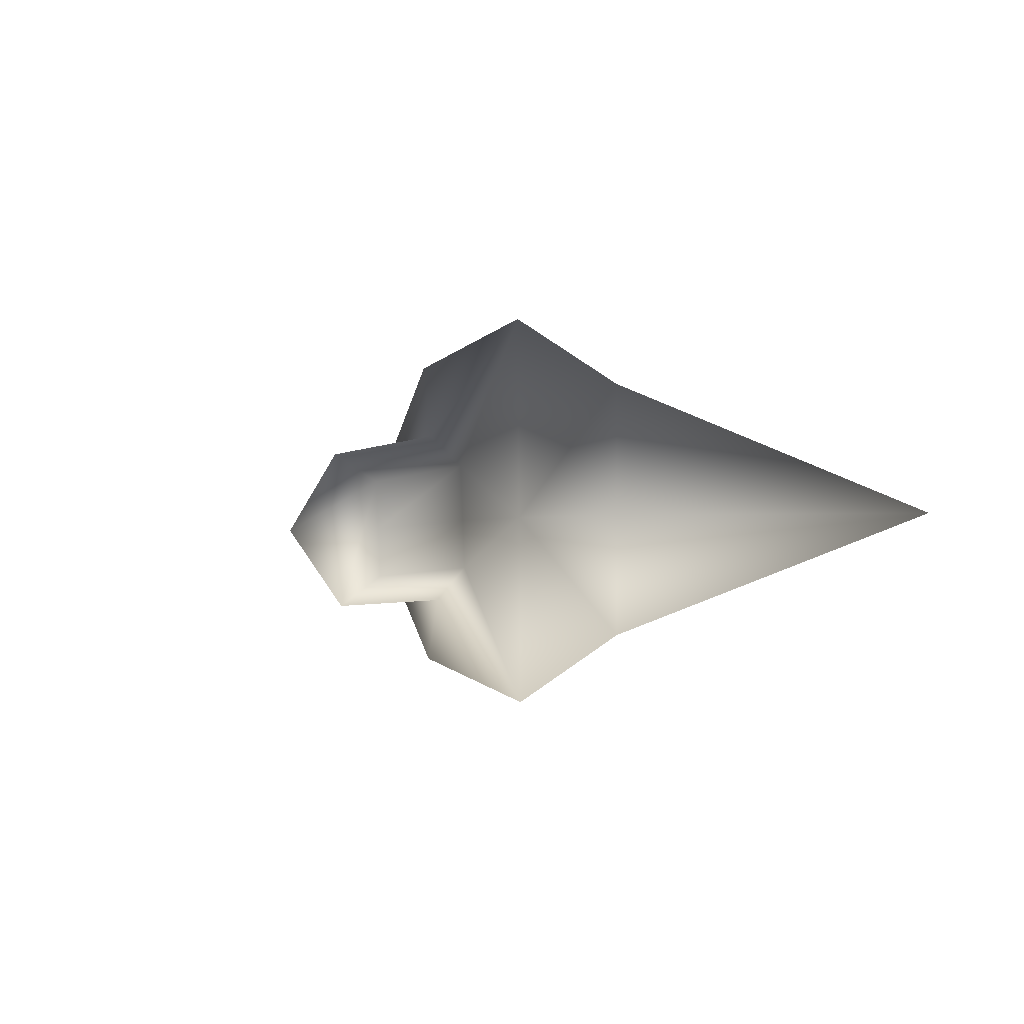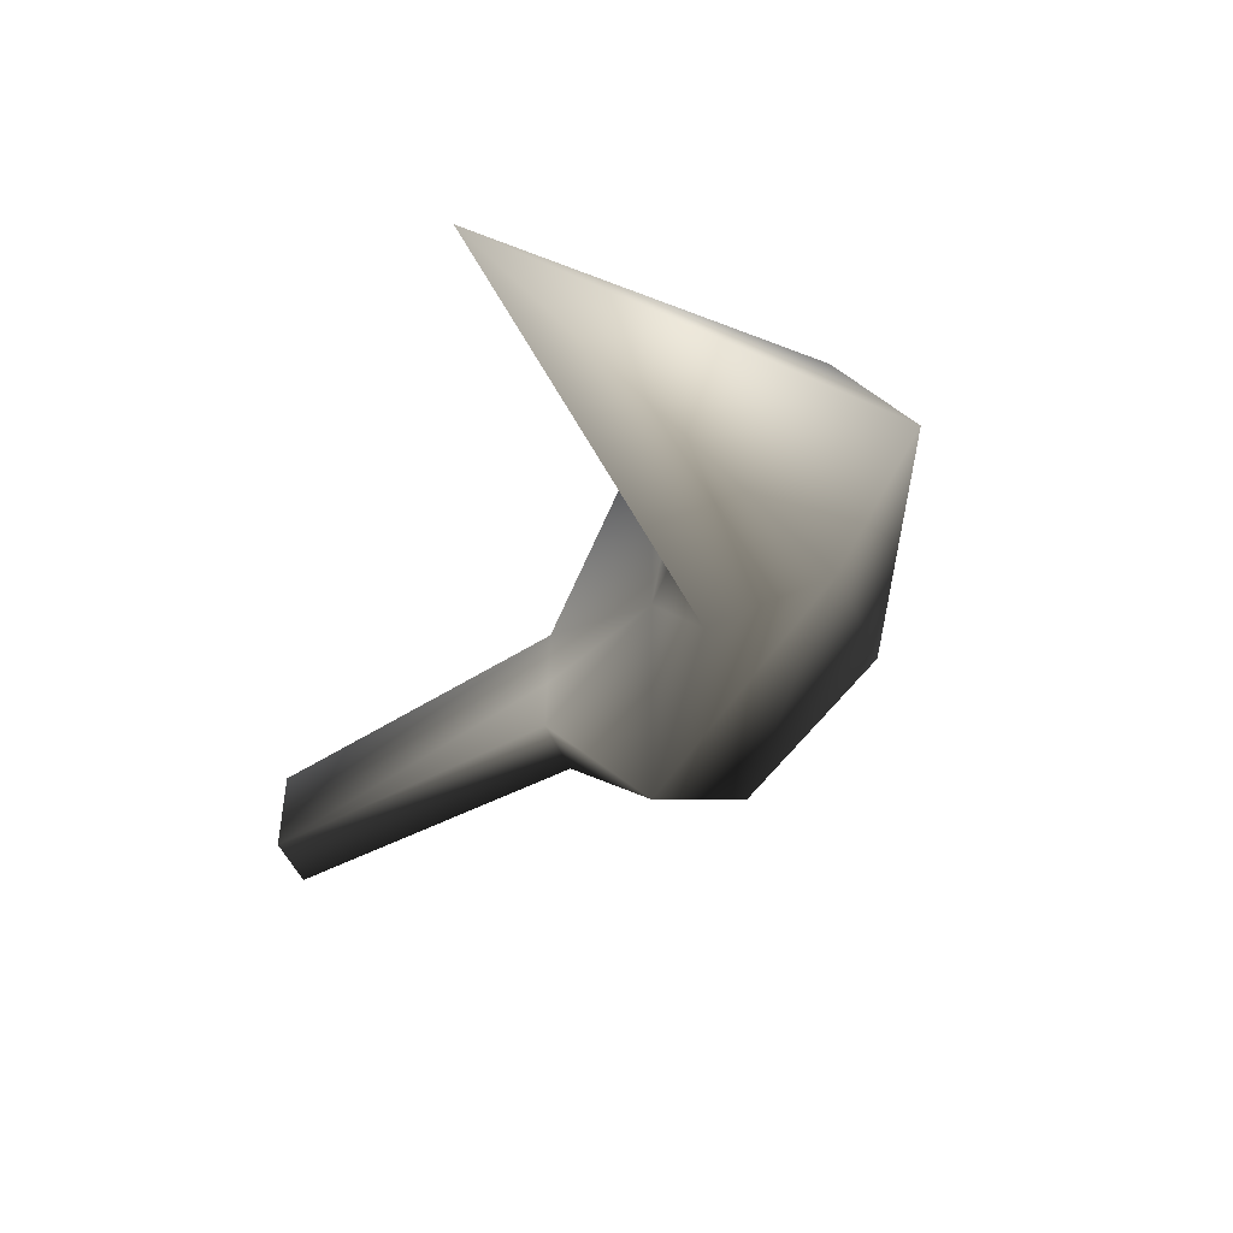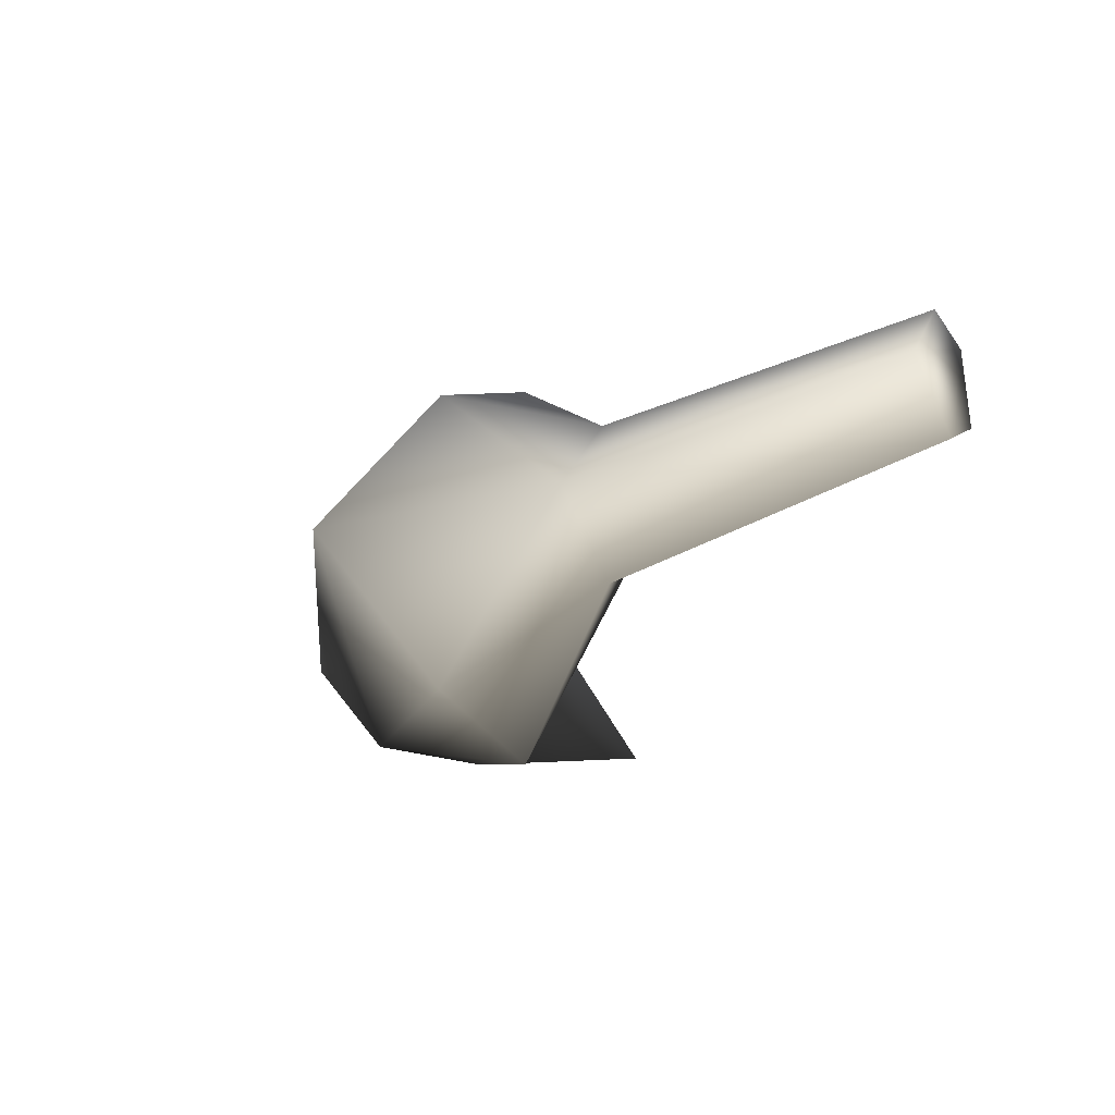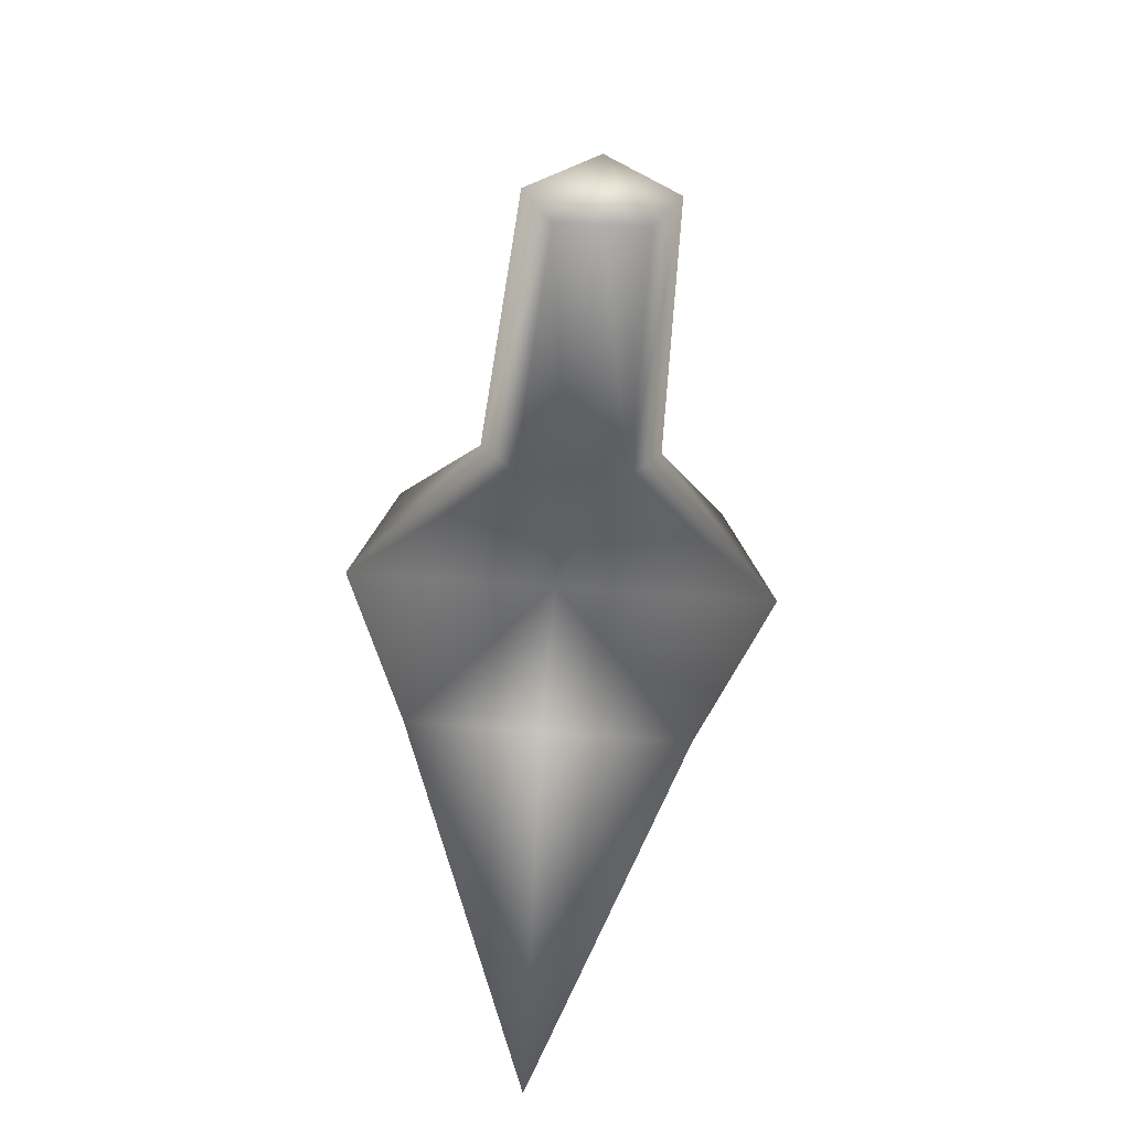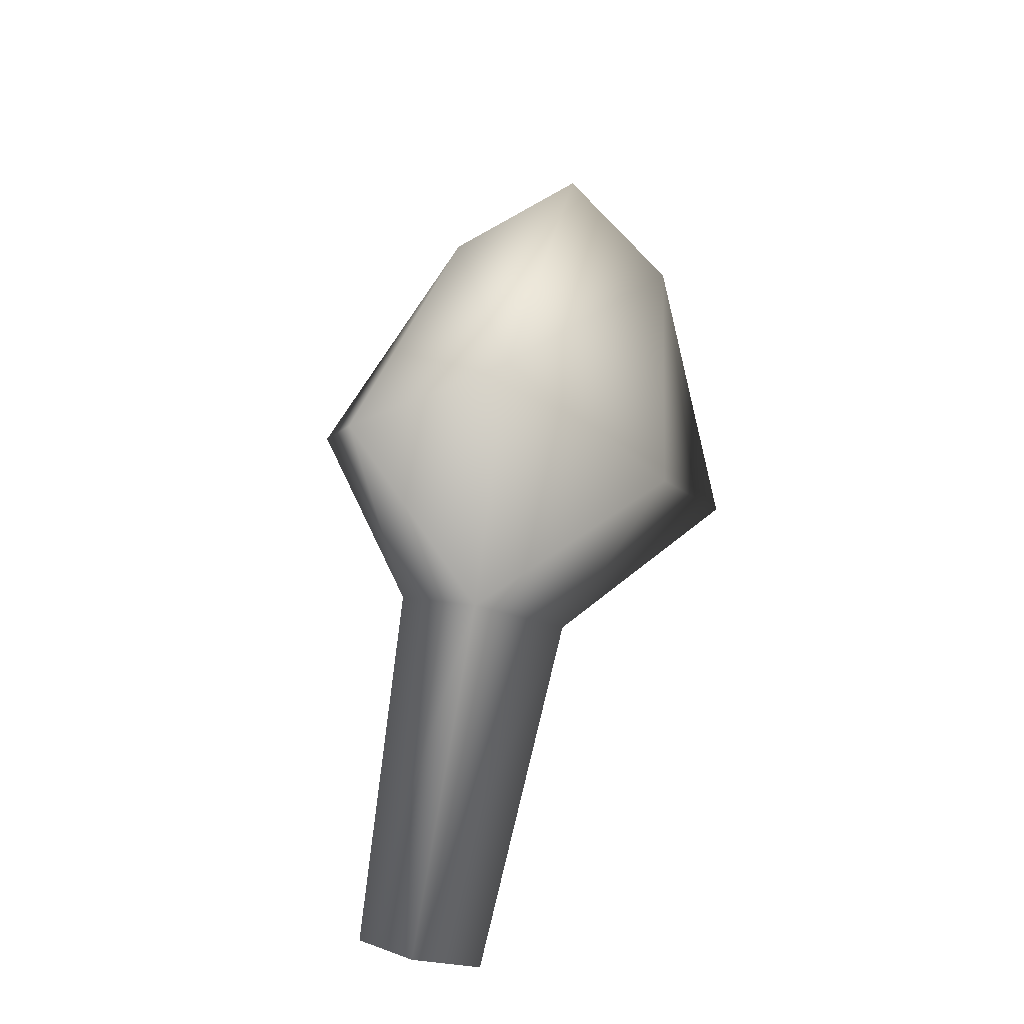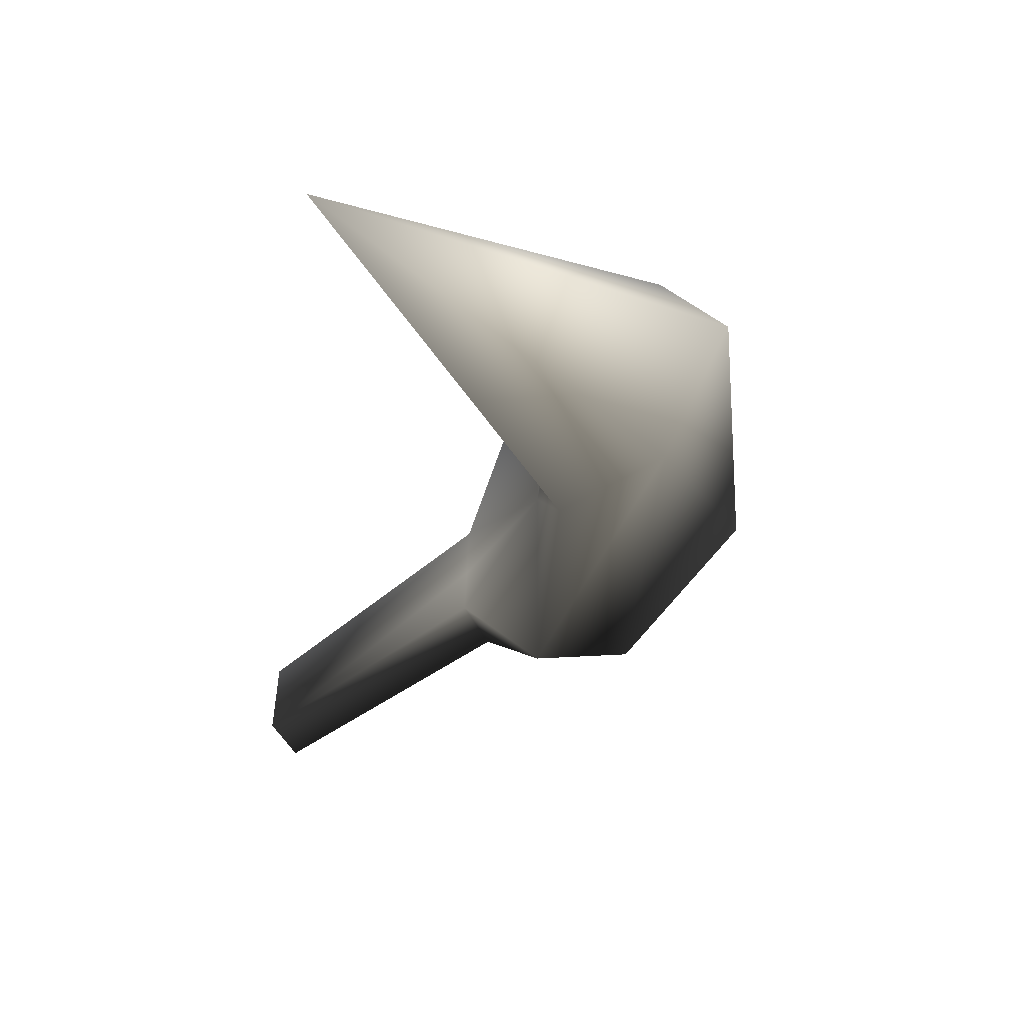
<metadata>
{"format":"obj","ext":"obj","renderer":"f3d","projection":"perspective","resolution":1024,"background":"white","views":[{"elev":1.6,"azim":-44.7,"up":"+Z"},{"elev":-36.7,"azim":75.4,"up":"+Z"},{"elev":-28.6,"azim":-107.6,"up":"+Z"},{"elev":-66.2,"azim":-94.5,"up":"+Y"},{"elev":56.2,"azim":-77.2,"up":"+Y"},{"elev":-38.1,"azim":83.1,"up":"+Z"}]}
</metadata>
<code>
v 0.005602 0.7991 -0.0153
v 0.006125 0.7931 -0.6177
v 0.4759 0.7961 -0.4287
v 0.00504 0.8055 0.6303
v 0.4839 0.8056 0.432
v 0.6547 1.089 0.3264
v 1.208 0.02713 -0.00865
v 0.8442 1.235 -0.009428
v 0.6418 1.074 -0.3368
v -0.07701 1.455 -0.01217
v -0.1318 1.086 -0.4869
v -0.5278 0.8577 -0.007938
v 0.4759 0.7961 -0.4287
v 0.006125 0.7931 -0.6177
v -0.4518 0.6947 -0.2552
v -1.329 0.09587 -0.194
v -1.282 0.014 0.1192
v -1.279 0.009921 0.002094
v -1.277 0.005771 -0.1171
v -0.4138 0.6132 -0.1544
v -1.397 0.2147 -0.005259
v -1.337 0.1092 0.1883
v -0.4603 0.713 0.2456
v -0.1336 1.106 0.4747
v -0.4191 0.6245 0.1551
v 0.00504 0.8055 0.6303
v -0.4191 0.6245 0.1551
v 0.4839 0.8056 0.432
v 0.4797 0.8007 -0.01732
v 1.208 0.02713 -0.00865
v -0.4162 0.6184 -0.01078
v -1.279 0.009921 0.002094
v -1.282 0.014 0.1192
v -1.277 0.005771 -0.1171
v -0.4138 0.6132 -0.1544
g MEATWAGONCLAW
o MEATWAGONCLAW0
f 1 2 3
f 4 5 6
f 6 5 7
f 8 6 7
f 9 8 7
f 10 8 9
f 9 11 10
f 12 10 11
f 13 9 7
f 9 13 14
f 14 11 9
f 15 11 14
f 11 15 12
f 12 15 16
f 17 16 18
f 16 19 18
f 19 16 15
f 15 20 19
f 14 20 15
f 21 22 23
f 23 12 21
f 12 23 24
f 24 10 12
f 16 21 12
f 17 21 16
f 17 22 21
f 22 17 25
f 25 23 22
f 23 25 4
f 4 24 23
f 6 24 4
f 10 24 6
f 6 8 10
f 1 26 27
f 28 26 1
f 1 29 28
f 28 29 30
f 29 3 30
f 27 31 1
f 32 31 27
f 27 33 32
f 3 29 1
f 31 32 34
f 34 35 31
f 1 31 35
f 35 2 1

</code>
